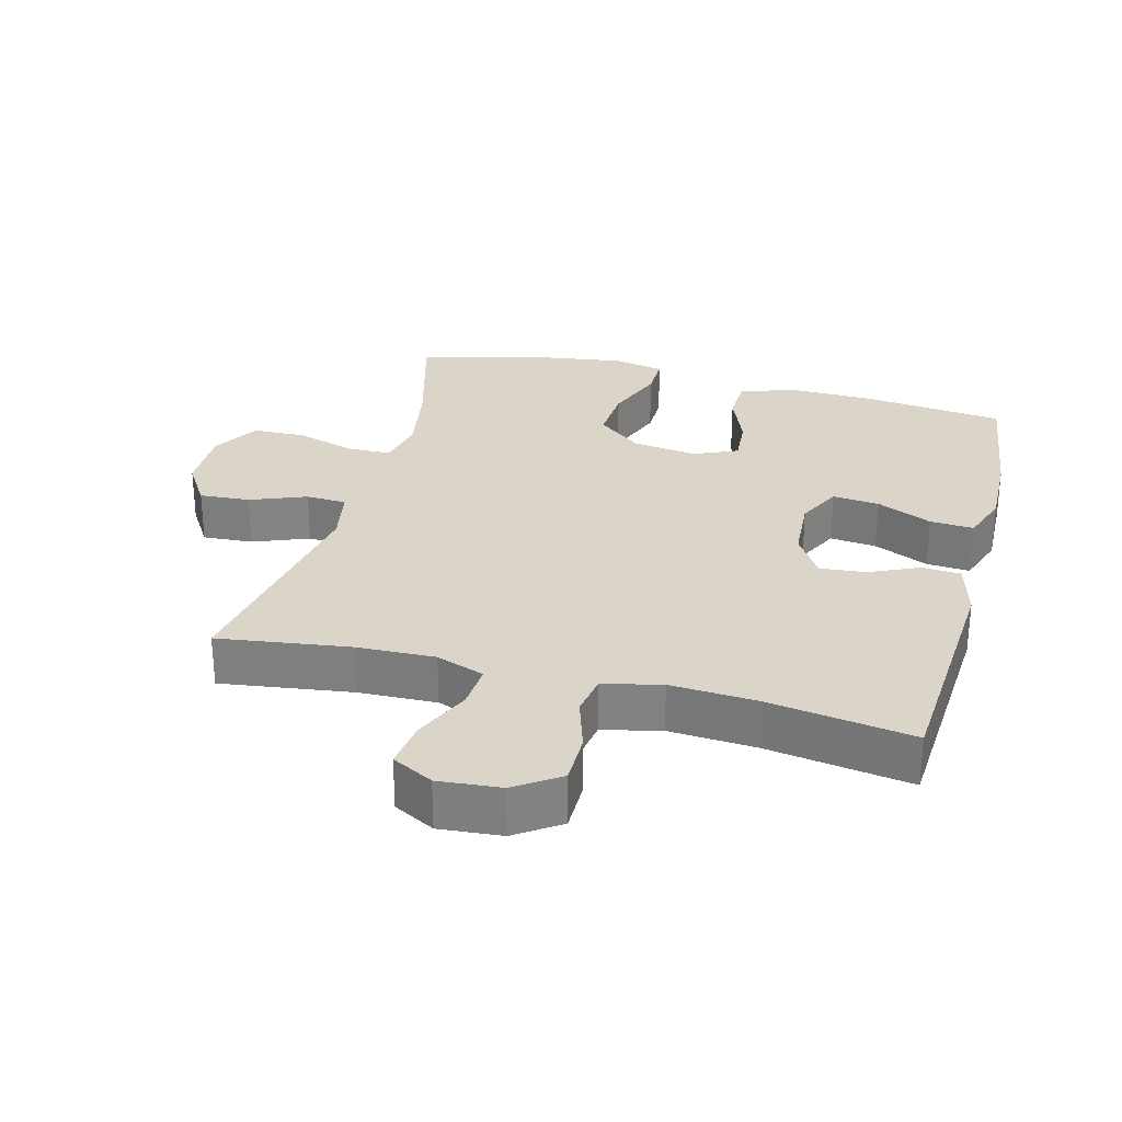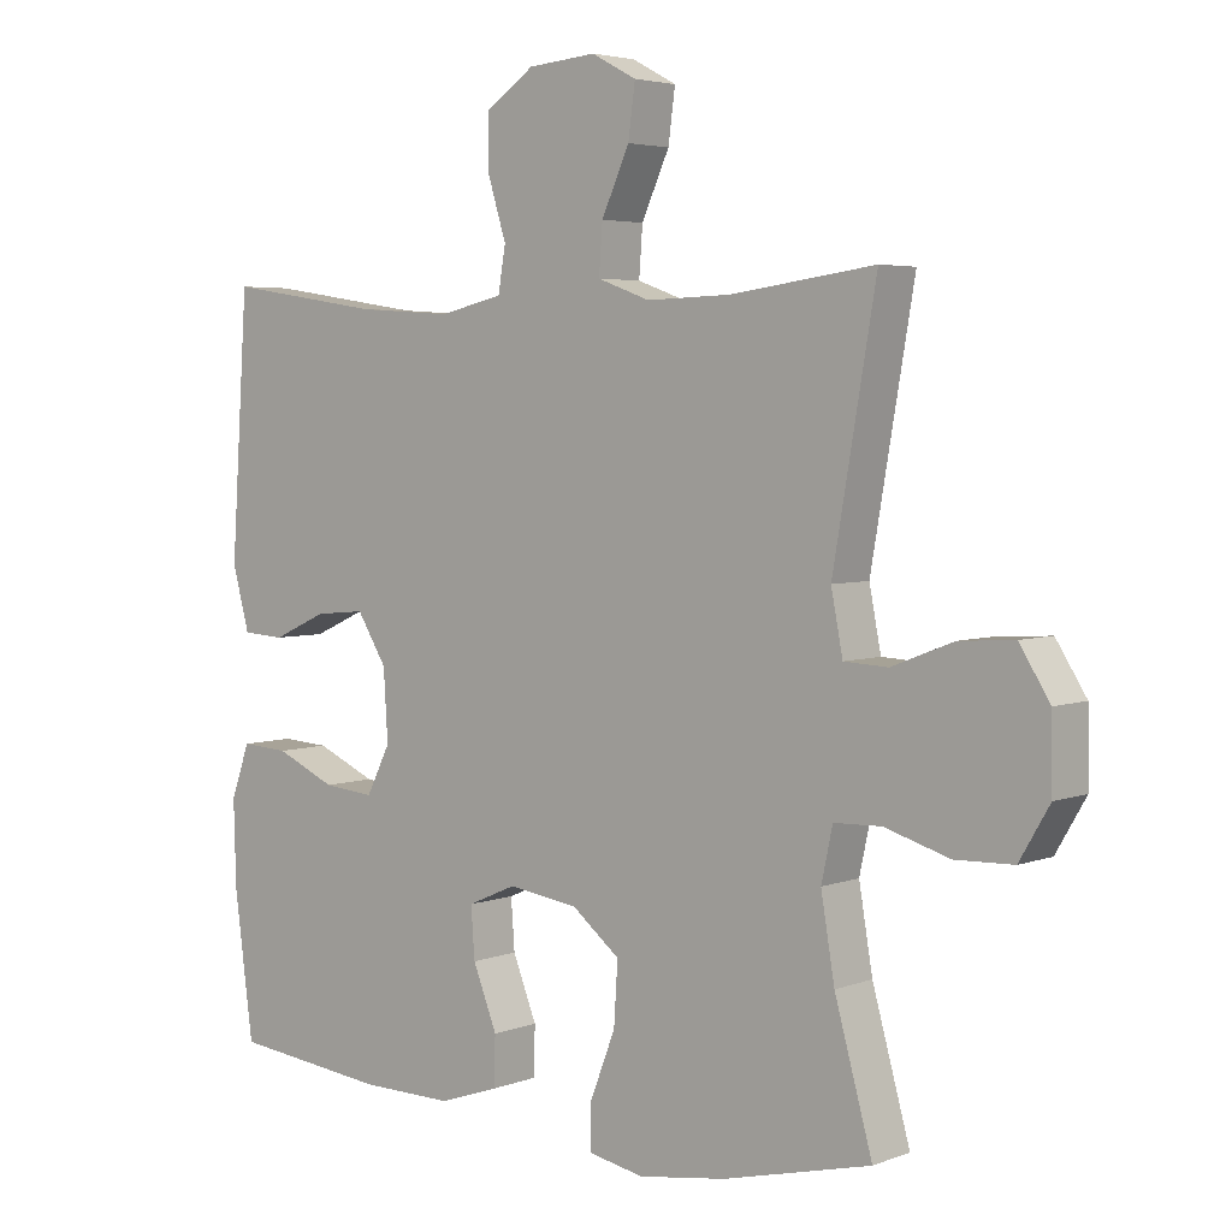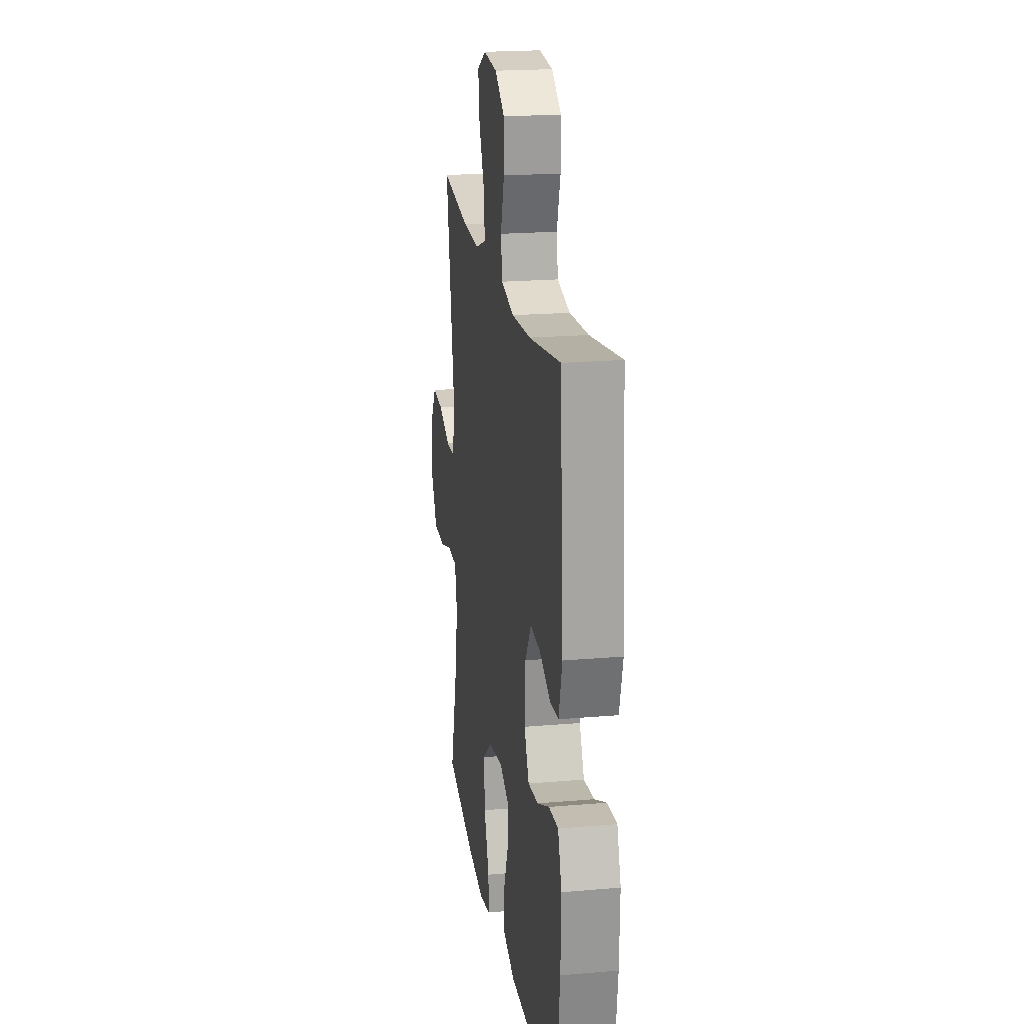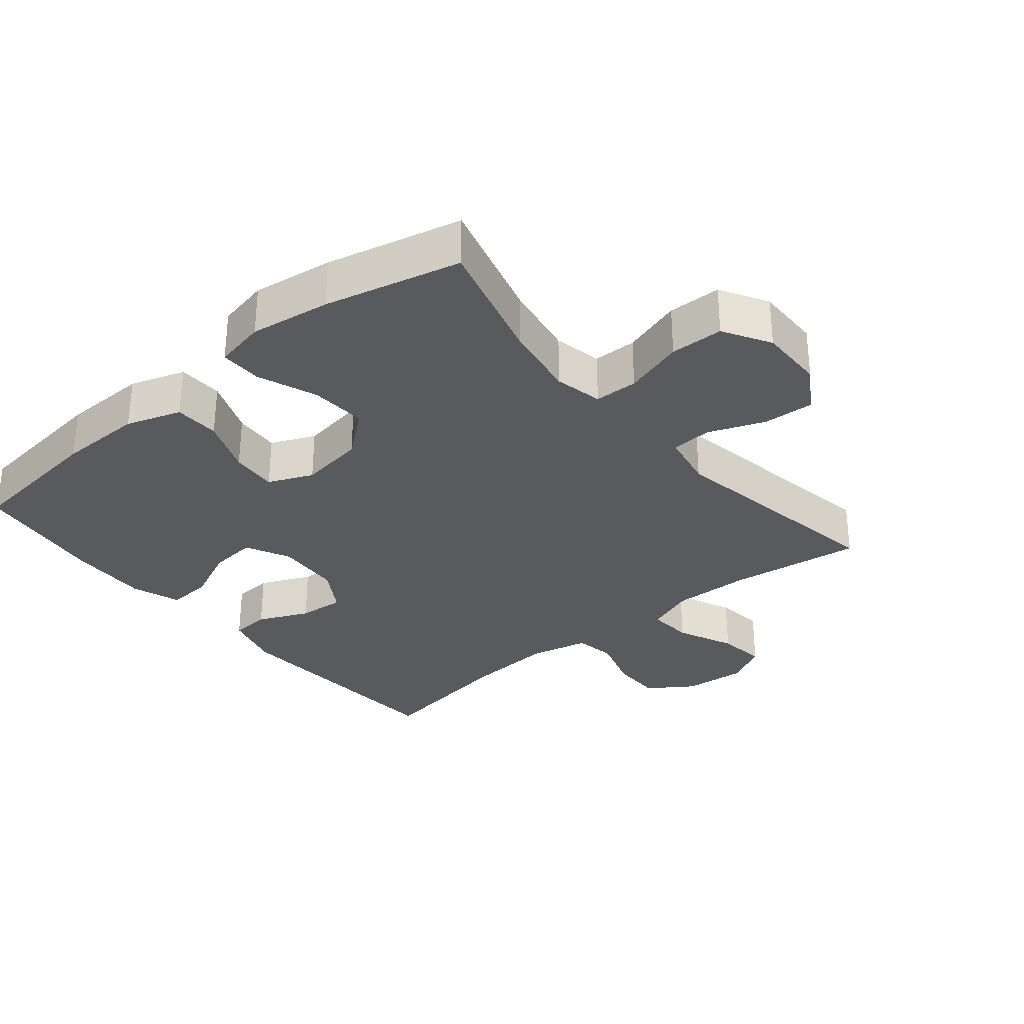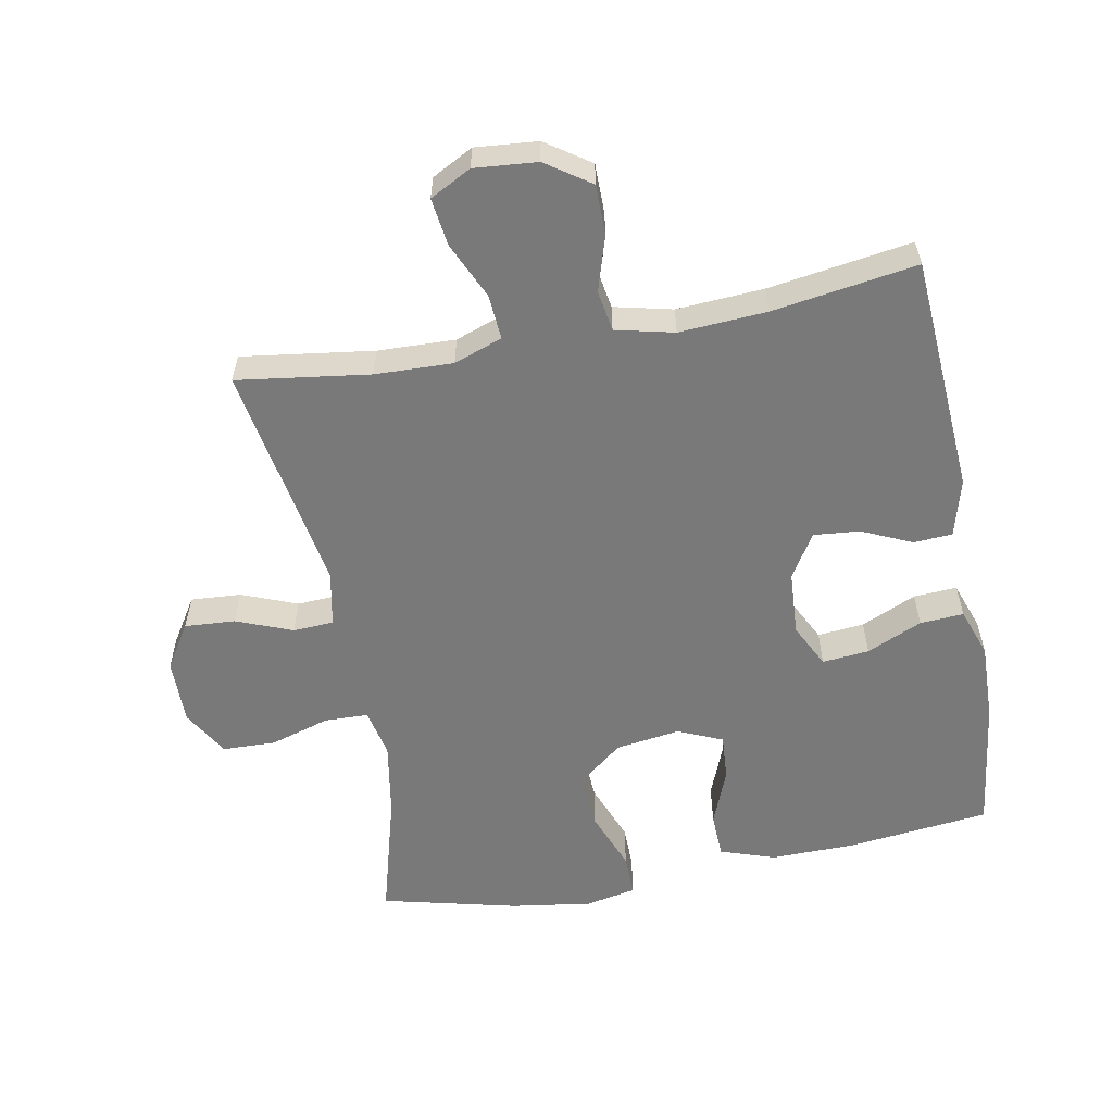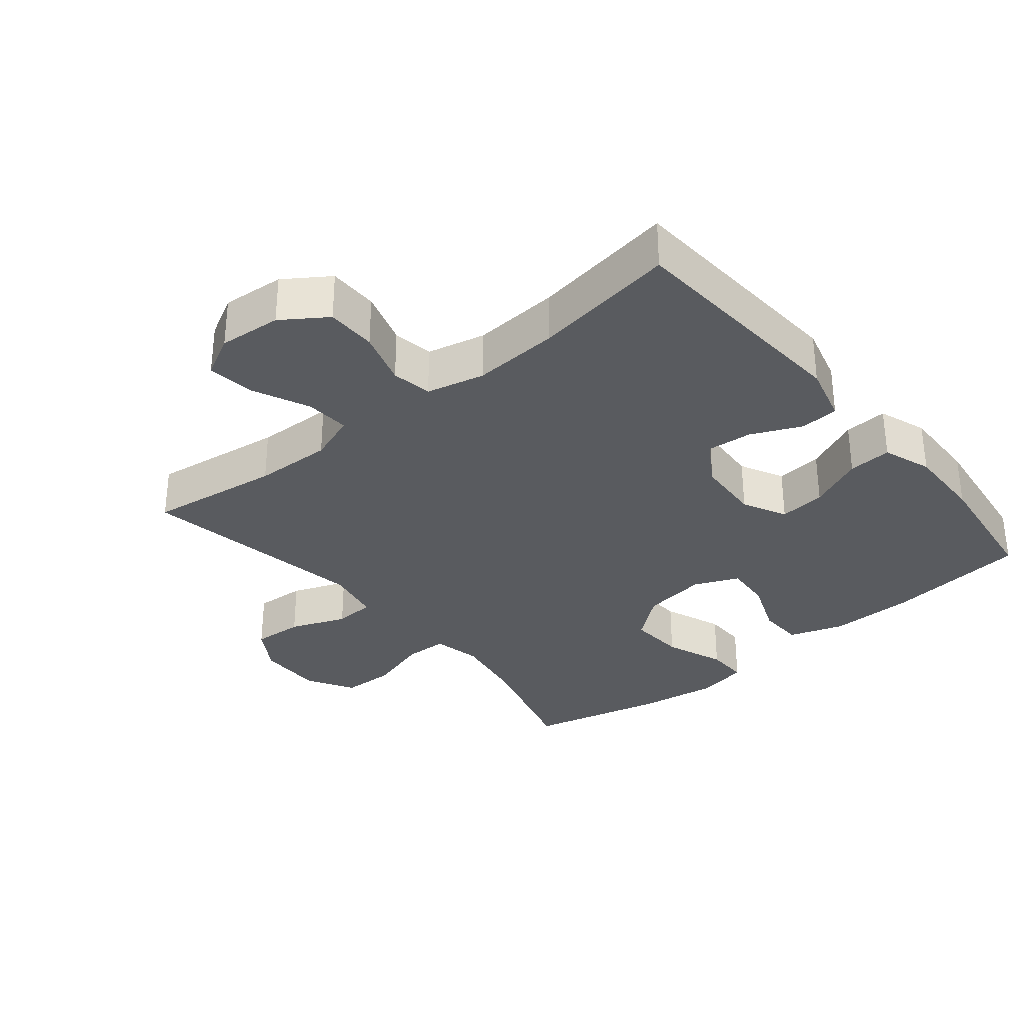
<metadata>
{"format":"obj","ext":"obj","renderer":"f3d","projection":"perspective","resolution":1024,"background":"white","views":[{"elev":29.1,"azim":14.7,"up":"+Y"},{"elev":4.2,"azim":-140.5,"up":"+Z"},{"elev":20.4,"azim":81.0,"up":"+Z"},{"elev":-31.6,"azim":-140.3,"up":"+Y"},{"elev":-57.8,"azim":10.6,"up":"+Y"},{"elev":-32.6,"azim":39.5,"up":"+Y"}]}
</metadata>
<code>
o path878
v 0.5567 0.0375 -0.3215
v 0.5599 0.0375 -0.201
v 0.5334 0.0375 -0.1261
v 0.4663 0.0375 -0.1303
v 0.3812 0.0375 -0.1684
v 0.3092 0.0375 -0.1754
v 0.2753 0.0375 -0.1079
v 0.2814 0.0375 -0.008341
v 0.3233 0.0375 0.05934
v 0.3935 0.0375 0.05305
v 0.4708 0.0375 0.01815
v 0.5303 0.0375 0.02189
v 0.5543 0.0375 0.1106
v 0.53 0.0375 0.476
v 0.3082 0.0375 0.4421
v 0.1743 0.0375 0.4336
v 0.08446 0.0375 0.4547
v 0.074 0.0375 0.5172
v 0.09994 0.0375 0.6013
v 0.09967 0.0375 0.6787
v 0.03115 0.0375 0.7255
v -0.06526 0.0375 0.7338
v -0.1286 0.0375 0.7001
v -0.1188 0.0375 0.6266
v -0.07933 0.0375 0.5395
v -0.07435 0.0375 0.4708
v -0.1486 0.0375 0.4439
v -0.2685 0.0375 0.4478
v -0.4719 0.0375 0.476
v -0.4109 0.0375 0.1233
v -0.4275 0.0375 0.03784
v -0.49 0.0375 0.03462
v -0.5761 0.0375 0.06831
v -0.654 0.0375 0.07331
v -0.697 0.0375 0.005193
v -0.6984 0.0375 -0.09573
v -0.656 0.0375 -0.168
v -0.574 0.0375 -0.1703
v -0.4819 0.0375 -0.1425
v -0.4152 0.0375 -0.1446
v -0.3993 0.0375 -0.2184
v -0.4186 0.0375 -0.3332
v -0.4719 0.0375 -0.5257
v -0.263 0.0375 -0.5764
v -0.1391 0.0375 -0.5946
v -0.06062 0.0375 -0.579
v -0.06156 0.0375 -0.5142
v -0.09706 0.0375 -0.4226
v -0.1025 0.0375 -0.3359
v -0.03456 0.0375 -0.2813
v 0.06499 0.0375 -0.267
v 0.133 0.0375 -0.2967
v 0.1279 0.0375 -0.3679
v 0.09378 0.0375 -0.4544
v 0.09618 0.0375 -0.5238
v 0.1804 0.0375 -0.5524
v 0.311 0.0375 -0.5506
v 0.53 0.0375 -0.5257
v 0.5567 -0.0375 -0.3215
v 0.5599 -0.0375 -0.201
v 0.5334 -0.0375 -0.1261
v 0.4663 -0.0375 -0.1303
v 0.3812 -0.0375 -0.1684
v 0.3092 -0.0375 -0.1754
v 0.2753 -0.0375 -0.1079
v 0.2814 -0.0375 -0.008341
v 0.3233 -0.0375 0.05934
v 0.3935 -0.0375 0.05305
v 0.4708 -0.0375 0.01815
v 0.5303 -0.0375 0.02189
v 0.5543 -0.0375 0.1106
v 0.53 -0.0375 0.476
v 0.3082 -0.0375 0.4421
v 0.1743 -0.0375 0.4336
v 0.08446 -0.0375 0.4547
v 0.074 -0.0375 0.5172
v 0.09994 -0.0375 0.6013
v 0.09967 -0.0375 0.6787
v 0.03115 -0.0375 0.7255
v -0.06526 -0.0375 0.7338
v -0.1286 -0.0375 0.7001
v -0.1188 -0.0375 0.6266
v -0.07933 -0.0375 0.5395
v -0.07435 -0.0375 0.4708
v -0.1486 -0.0375 0.4439
v -0.2685 -0.0375 0.4478
v -0.4719 -0.0375 0.476
v -0.4109 -0.0375 0.1233
v -0.4275 -0.0375 0.03784
v -0.49 -0.0375 0.03462
v -0.5761 -0.0375 0.06831
v -0.654 -0.0375 0.07331
v -0.697 -0.0375 0.005193
v -0.6984 -0.0375 -0.09573
v -0.656 -0.0375 -0.168
v -0.574 -0.0375 -0.1703
v -0.4819 -0.0375 -0.1425
v -0.4152 -0.0375 -0.1446
v -0.3993 -0.0375 -0.2184
v -0.4186 -0.0375 -0.3332
v -0.4719 -0.0375 -0.5257
v -0.263 -0.0375 -0.5764
v -0.1391 -0.0375 -0.5946
v -0.06062 -0.0375 -0.579
v -0.06156 -0.0375 -0.5142
v -0.09706 -0.0375 -0.4226
v -0.1025 -0.0375 -0.3359
v -0.03456 -0.0375 -0.2813
v 0.06499 -0.0375 -0.267
v 0.133 -0.0375 -0.2967
v 0.1279 -0.0375 -0.3679
v 0.09378 -0.0375 -0.4544
v 0.09618 -0.0375 -0.5238
v 0.1804 -0.0375 -0.5524
v 0.311 -0.0375 -0.5506
v 0.53 -0.0375 -0.5257
v -0.263 0.0375 -0.5764
v -0.1391 0.0375 -0.5946
v -0.06062 0.0375 -0.579
v -0.06062 0.0375 -0.579
v -0.06156 0.0375 -0.5142
v 0.09618 0.0375 -0.5238
v 0.09618 0.0375 -0.5238
v 0.1804 0.0375 -0.5524
v 0.311 0.0375 -0.5506
v -0.4719 0.0375 -0.5257
v -0.4719 0.0375 -0.5257
v 0.53 0.0375 -0.5257
v 0.53 0.0375 -0.5257
v 0.09378 0.0375 -0.4544
v -0.09706 0.0375 -0.4226
v 0.1279 0.0375 -0.3679
v -0.4186 0.0375 -0.3332
v 0.5567 0.0375 -0.3215
v -0.1025 0.0375 -0.3359
v 0.133 0.0375 -0.2967
v 0.133 0.0375 -0.2967
v -0.03456 0.0375 -0.2813
v -0.3993 0.0375 -0.2184
v 0.5599 0.0375 -0.201
v 0.06499 0.0375 -0.267
v -0.4152 0.0375 -0.1446
v -0.4152 0.0375 -0.1446
v 0.3812 0.0375 -0.1684
v 0.3092 0.0375 -0.1754
v 0.3092 0.0375 -0.1754
v 0.5334 0.0375 -0.1261
v 0.5334 0.0375 -0.1261
v 0.2753 0.0375 -0.1079
v -0.656 0.0375 -0.168
v -0.574 0.0375 -0.1703
v -0.4819 0.0375 -0.1425
v 0.4663 0.0375 -0.1303
v -0.6984 0.0375 -0.09573
v 0.2814 0.0375 -0.008341
v -0.697 0.0375 0.005193
v 0.3233 0.0375 0.05934
v 0.3233 0.0375 0.05934
v -0.654 0.0375 0.07331
v -0.654 0.0375 0.07331
v 0.3935 0.0375 0.05305
v 0.4708 0.0375 0.01815
v 0.5303 0.0375 0.02189
v 0.5303 0.0375 0.02189
v 0.5543 0.0375 0.1106
v -0.5761 0.0375 0.06831
v -0.49 0.0375 0.03462
v -0.4275 0.0375 0.03784
v -0.4275 0.0375 0.03784
v -0.4109 0.0375 0.1233
v -0.4719 0.0375 0.476
v -0.4719 0.0375 0.476
v -0.2685 0.0375 0.4478
v -0.1486 0.0375 0.4439
v 0.1743 0.0375 0.4336
v 0.08446 0.0375 0.4547
v 0.08446 0.0375 0.4547
v 0.3082 0.0375 0.4421
v -0.07435 0.0375 0.4708
v -0.07435 0.0375 0.4708
v 0.53 0.0375 0.476
v 0.53 0.0375 0.476
v 0.074 0.0375 0.5172
v -0.07933 0.0375 0.5395
v 0.09994 0.0375 0.6013
v -0.1188 0.0375 0.6266
v 0.09967 0.0375 0.6787
v -0.1286 0.0375 0.7001
v -0.1286 0.0375 0.7001
v 0.03115 0.0375 0.7255
v -0.06526 0.0375 0.7338
v -0.263 -0.0375 -0.5764
v -0.1391 -0.0375 -0.5946
v -0.06062 -0.0375 -0.579
v -0.06062 -0.0375 -0.579
v -0.06156 -0.0375 -0.5142
v 0.09618 -0.0375 -0.5238
v 0.09618 -0.0375 -0.5238
v 0.1804 -0.0375 -0.5524
v 0.311 -0.0375 -0.5506
v -0.4719 -0.0375 -0.5257
v -0.4719 -0.0375 -0.5257
v 0.53 -0.0375 -0.5257
v 0.53 -0.0375 -0.5257
v 0.09378 -0.0375 -0.4544
v -0.09706 -0.0375 -0.4226
v 0.1279 -0.0375 -0.3679
v -0.4186 -0.0375 -0.3332
v 0.5567 -0.0375 -0.3215
v -0.1025 -0.0375 -0.3359
v 0.133 -0.0375 -0.2967
v 0.133 -0.0375 -0.2967
v -0.03456 -0.0375 -0.2813
v -0.3993 -0.0375 -0.2184
v 0.5599 -0.0375 -0.201
v 0.06499 -0.0375 -0.267
v -0.4152 -0.0375 -0.1446
v -0.4152 -0.0375 -0.1446
v 0.3812 -0.0375 -0.1684
v 0.3092 -0.0375 -0.1754
v 0.3092 -0.0375 -0.1754
v 0.5334 -0.0375 -0.1261
v 0.5334 -0.0375 -0.1261
v 0.2753 -0.0375 -0.1079
v -0.656 -0.0375 -0.168
v -0.574 -0.0375 -0.1703
v -0.4819 -0.0375 -0.1425
v 0.4663 -0.0375 -0.1303
v -0.6984 -0.0375 -0.09573
v 0.2814 -0.0375 -0.008341
v -0.697 -0.0375 0.005193
v 0.3233 -0.0375 0.05934
v 0.3233 -0.0375 0.05934
v -0.654 -0.0375 0.07331
v -0.654 -0.0375 0.07331
v 0.3935 -0.0375 0.05305
v 0.4708 -0.0375 0.01815
v 0.5303 -0.0375 0.02189
v 0.5303 -0.0375 0.02189
v 0.5543 -0.0375 0.1106
v -0.5761 -0.0375 0.06831
v -0.49 -0.0375 0.03462
v -0.4275 -0.0375 0.03784
v -0.4275 -0.0375 0.03784
v -0.4109 -0.0375 0.1233
v -0.4719 -0.0375 0.476
v -0.4719 -0.0375 0.476
v -0.2685 -0.0375 0.4478
v -0.1486 -0.0375 0.4439
v 0.1743 -0.0375 0.4336
v 0.08446 -0.0375 0.4547
v 0.08446 -0.0375 0.4547
v 0.3082 -0.0375 0.4421
v -0.07435 -0.0375 0.4708
v -0.07435 -0.0375 0.4708
v 0.53 -0.0375 0.476
v 0.53 -0.0375 0.476
v 0.074 -0.0375 0.5172
v -0.07933 -0.0375 0.5395
v 0.09994 -0.0375 0.6013
v -0.1188 -0.0375 0.6266
v 0.09967 -0.0375 0.6787
v -0.1286 -0.0375 0.7001
v -0.1286 -0.0375 0.7001
v 0.03115 -0.0375 0.7255
v -0.06526 -0.0375 0.7338
f 243 227 217
f 192 208 201
f 220 200 219
f 241 226 242
f 210 208 206
f 253 240 256
f 243 213 245
f 251 254 249
f 262 265 260
f 245 213 230
f 224 211 220
f 230 213 216
f 266 261 265
f 213 214 210
f 209 200 203
f 234 231 241
f 232 236 253
f 250 232 253
f 230 216 224
f 259 254 258
f 199 205 197
f 225 226 229
f 249 245 230
f 199 207 205
f 220 211 207
f 263 261 266
f 227 242 226
f 258 254 251
f 251 249 230
f 217 214 213
f 265 259 260
f 206 193 196
f 200 209 219
f 193 206 192
f 231 229 241
f 192 206 208
f 226 241 229
f 219 209 215
f 200 207 199
f 251 232 250
f 243 217 213
f 245 248 246
f 260 259 258
f 248 245 249
f 228 215 222
f 219 215 228
f 216 211 224
f 220 207 200
f 242 227 243
f 240 236 237
f 253 236 240
f 196 193 194
f 259 265 261
f 240 237 238
f 214 208 210
f 251 230 232
f 44 45 103 102
f 45 120 195 103
f 46 47 105 104
f 123 56 114 198
f 56 57 115 114
f 127 44 102 202
f 57 129 204 115
f 54 55 113 112
f 47 48 106 105
f 53 54 112 111
f 42 43 101 100
f 58 1 59 116
f 48 49 107 106
f 137 53 111 212
f 49 50 108 107
f 41 42 100 99
f 1 2 60 59
f 51 52 110 109
f 50 51 109 108
f 143 41 99 218
f 5 146 221 63
f 2 148 223 60
f 6 7 65 64
f 37 38 96 95
f 38 39 97 96
f 4 5 63 62
f 3 4 62 61
f 36 37 95 94
f 39 40 98 97
f 7 8 66 65
f 35 36 94 93
f 8 158 233 66
f 160 35 93 235
f 10 11 69 68
f 11 164 239 69
f 12 13 71 70
f 33 34 92 91
f 32 33 91 90
f 169 32 90 244
f 30 31 89 88
f 9 10 68 67
f 172 30 88 247
f 28 29 87 86
f 27 28 86 85
f 16 177 252 74
f 15 16 74 73
f 180 27 85 255
f 182 15 73 257
f 13 14 72 71
f 17 18 76 75
f 25 26 84 83
f 18 19 77 76
f 24 25 83 82
f 19 20 78 77
f 189 24 82 264
f 20 21 79 78
f 22 23 81 80
f 21 22 80 79
f 168 142 152
f 117 126 133
f 145 144 125
f 166 167 151
f 135 131 133
f 178 181 165
f 168 170 138
f 176 174 179
f 187 185 190
f 170 155 138
f 149 145 136
f 155 141 138
f 191 190 186
f 138 135 139
f 134 128 125
f 159 166 156
f 157 178 161
f 175 178 157
f 155 149 141
f 184 183 179
f 124 122 130
f 150 154 151
f 174 155 170
f 124 130 132
f 145 132 136
f 188 191 186
f 152 151 167
f 183 176 179
f 176 155 174
f 142 138 139
f 190 185 184
f 131 121 118
f 125 144 134
f 118 117 131
f 156 166 154
f 117 133 131
f 151 154 166
f 144 140 134
f 125 124 132
f 176 175 157
f 168 138 142
f 170 171 173
f 185 183 184
f 173 174 170
f 153 147 140
f 144 153 140
f 141 149 136
f 145 125 132
f 167 168 152
f 165 162 161
f 178 165 161
f 121 119 118
f 184 186 190
f 165 163 162
f 139 135 133
f 176 157 155

</code>
